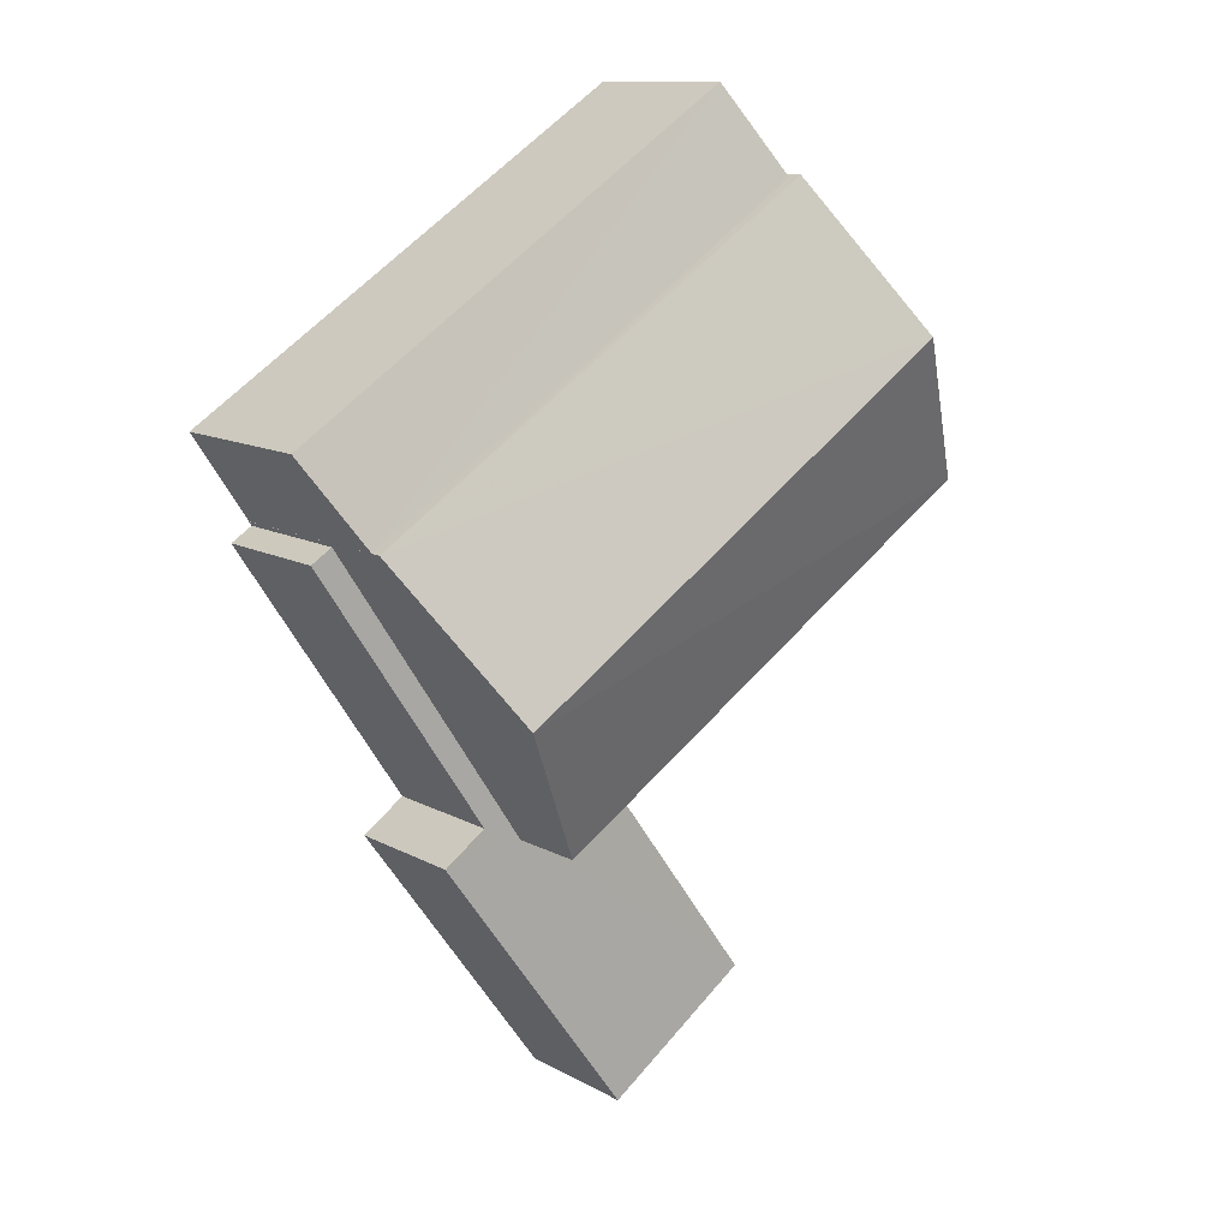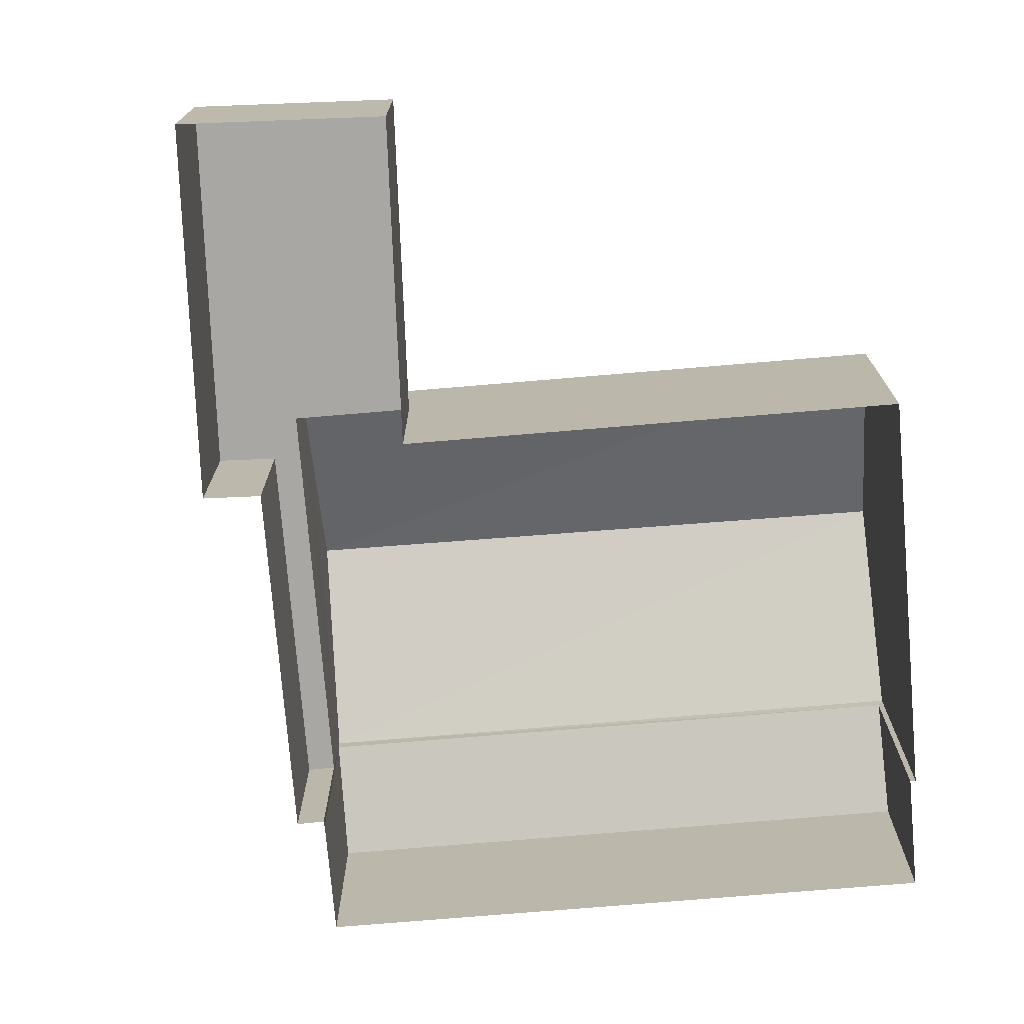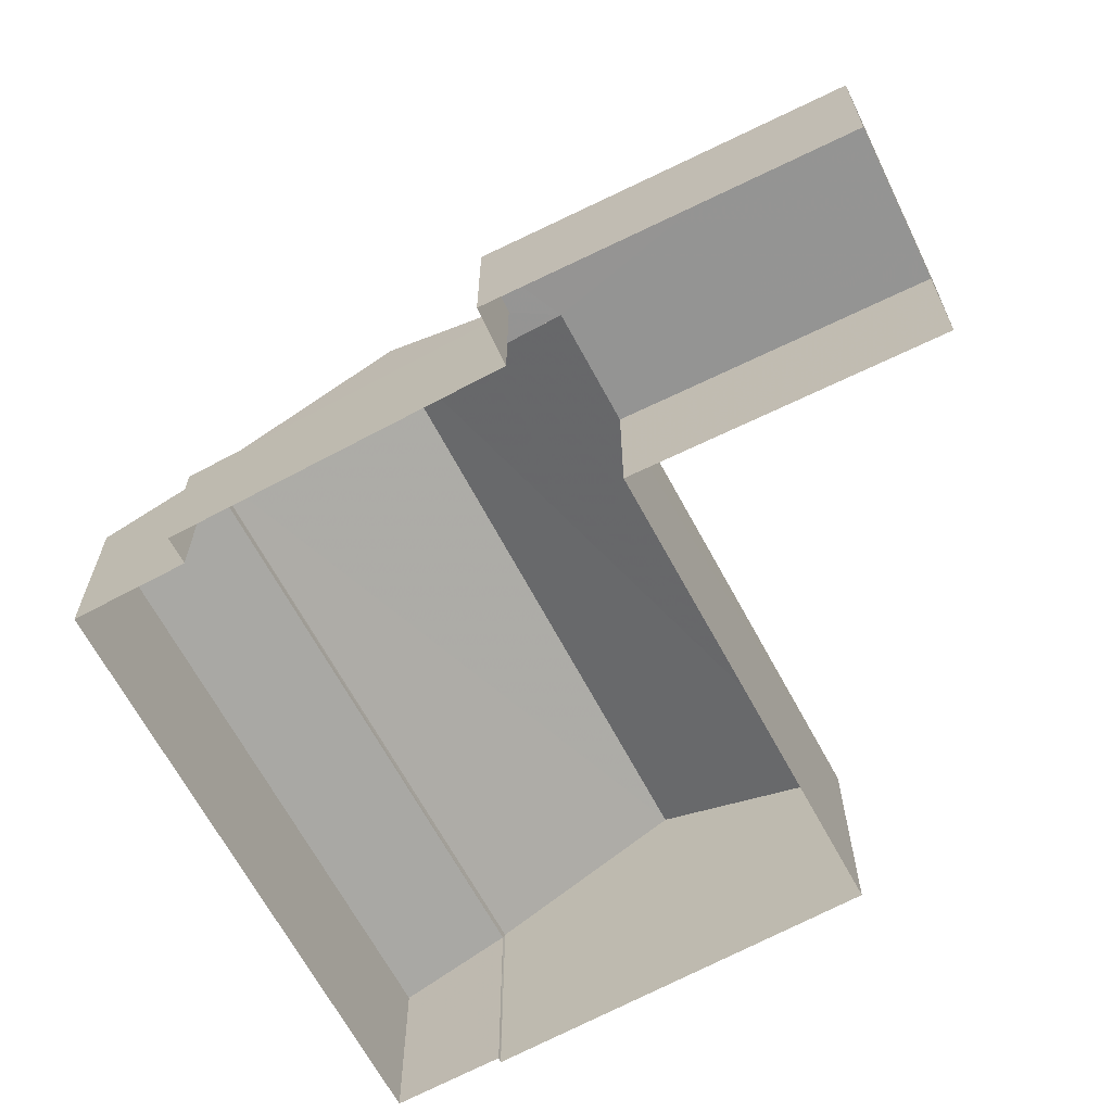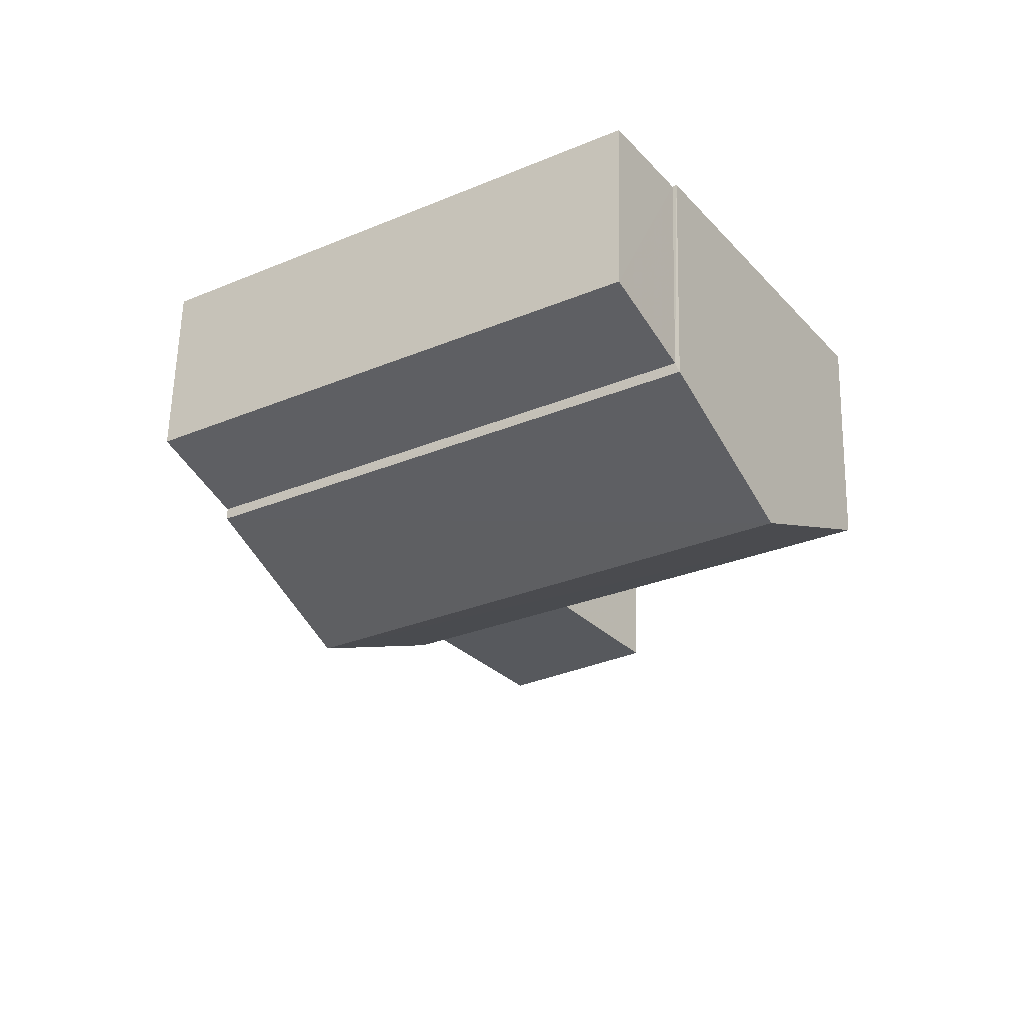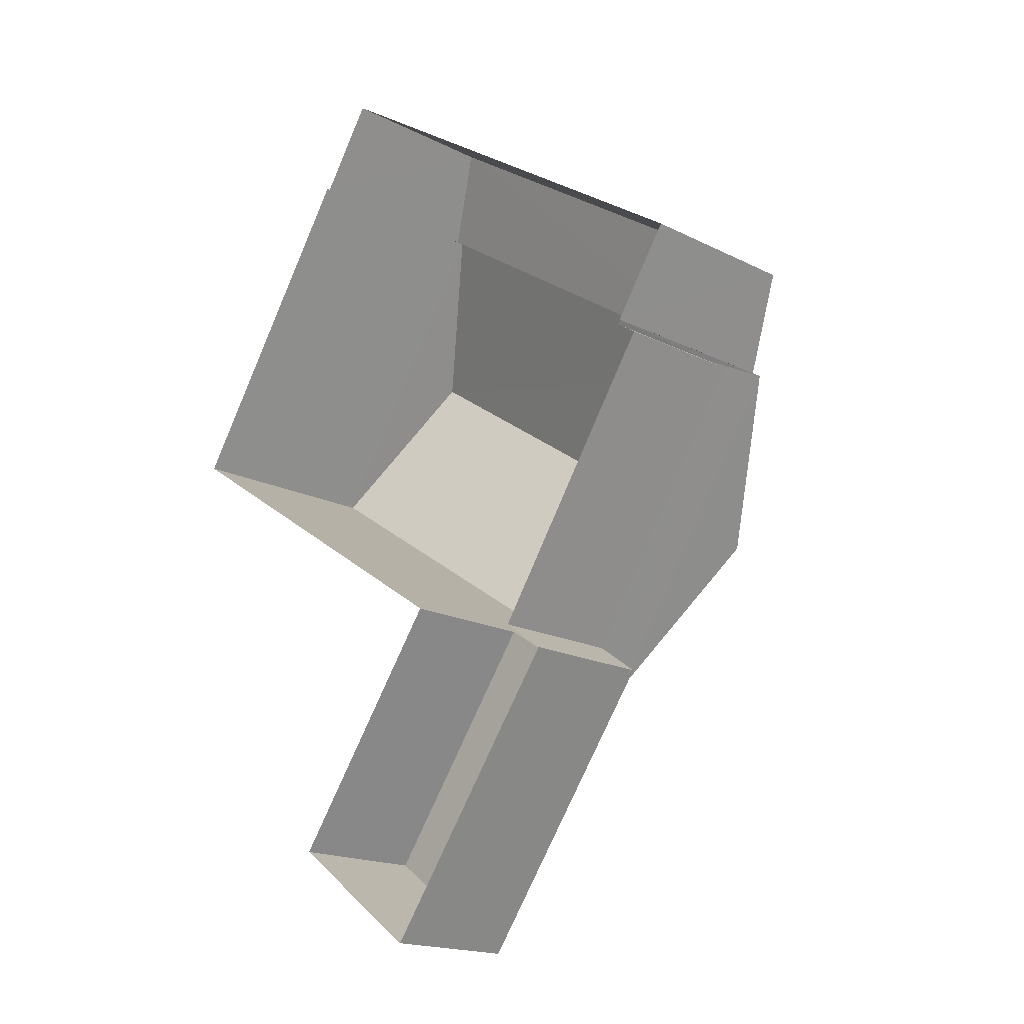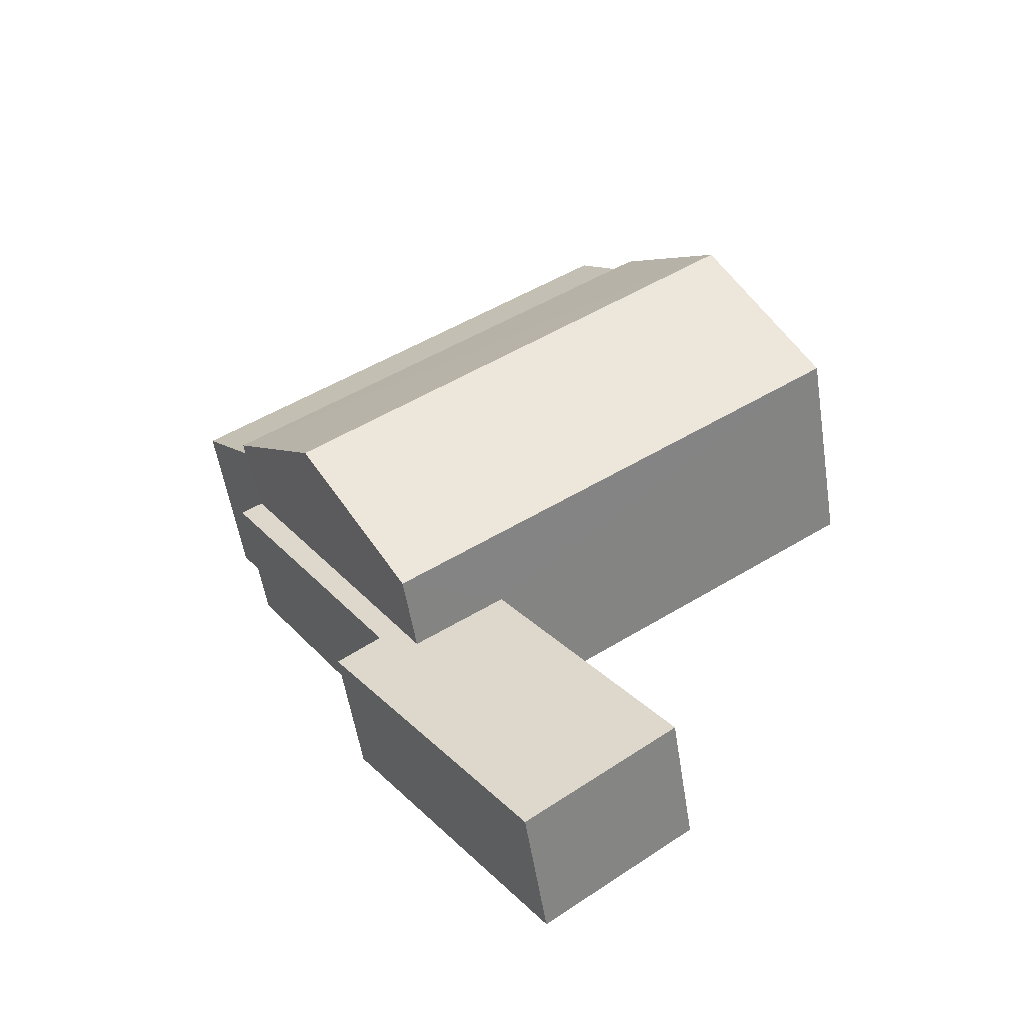
<metadata>
{"format":"obj","ext":"obj","renderer":"f3d","projection":"perspective","resolution":1024,"background":"white","views":[{"elev":11.6,"azim":-37.4,"up":"+Y"},{"elev":-74.6,"azim":38.2,"up":"+Z"},{"elev":-67.1,"azim":-28.1,"up":"+Z"},{"elev":60.8,"azim":1.4,"up":"+Y"},{"elev":-17.7,"azim":-134.8,"up":"+Y"},{"elev":-54.3,"azim":8.9,"up":"+Y"}]}
</metadata>
<code>
v -8.791e+04 -9.889e+04 10.4
v -8.792e+04 -9.888e+04 10.4
v -8.792e+04 -9.888e+04 10.4
v -8.791e+04 -9.889e+04 10.4
v -8.791e+04 -9.889e+04 10.4
v -8.792e+04 -9.888e+04 10.4
v -8.791e+04 -9.888e+04 10.4
v -8.792e+04 -9.888e+04 10.4
v -8.791e+04 -9.889e+04 10.4
v -8.791e+04 -9.889e+04 10.4
v -8.792e+04 -9.888e+04 10.4
v -8.791e+04 -9.888e+04 10.4
v -8.791e+04 -9.888e+04 10.4
v -8.791e+04 -9.888e+04 10.4
v -8.791e+04 -9.889e+04 12.58
v -8.791e+04 -9.889e+04 12.58
v -8.791e+04 -9.889e+04 12.58
v -8.791e+04 -9.889e+04 12.58
v -8.791e+04 -9.889e+04 12.58
v -8.791e+04 -9.889e+04 12.58
v -8.792e+04 -9.888e+04 12.58
v -8.792e+04 -9.888e+04 12.58
v -8.792e+04 -9.888e+04 13.86
v -8.791e+04 -9.888e+04 15.08
v -8.791e+04 -9.888e+04 13.86
v -8.791e+04 -9.889e+04 15.08
v -8.791e+04 -9.888e+04 13.86
v -8.791e+04 -9.889e+04 13.86
v -8.792e+04 -9.888e+04 13.68
v -8.791e+04 -9.888e+04 13.18
v -8.792e+04 -9.888e+04 13.18
v -8.791e+04 -9.888e+04 13.68
f 1 2 3
f 4 1 5
f 6 7 8
f 9 10 5
f 11 8 3
f 12 13 14
f 8 7 12
f 9 12 14
f 3 9 1
f 9 5 1
f 8 12 3
f 3 12 9
f 15 16 17
f 17 16 18
f 18 16 19
f 20 16 21
f 20 21 22
f 19 16 20
f 23 24 25
f 26 24 23
f 24 26 27
f 27 26 28
f 29 30 31
f 29 32 30
f 18 5 10
f 17 18 10
f 19 4 5
f 18 19 5
f 20 4 19
f 20 1 4
f 9 17 10
f 9 15 17
f 16 28 21
f 3 21 11
f 11 21 23
f 21 28 23
f 26 23 28
f 24 27 25
f 8 11 29
f 11 23 29
f 12 32 13
f 32 23 25
f 29 23 32
f 13 32 25
f 27 14 13
f 25 27 13
f 15 27 28
f 28 16 15
f 14 27 15
f 9 14 15
f 8 31 6
f 8 29 31
f 31 7 6
f 31 30 7
f 12 7 30
f 32 12 30
f 20 22 2
f 1 20 2
f 21 2 22
f 21 3 2

</code>
